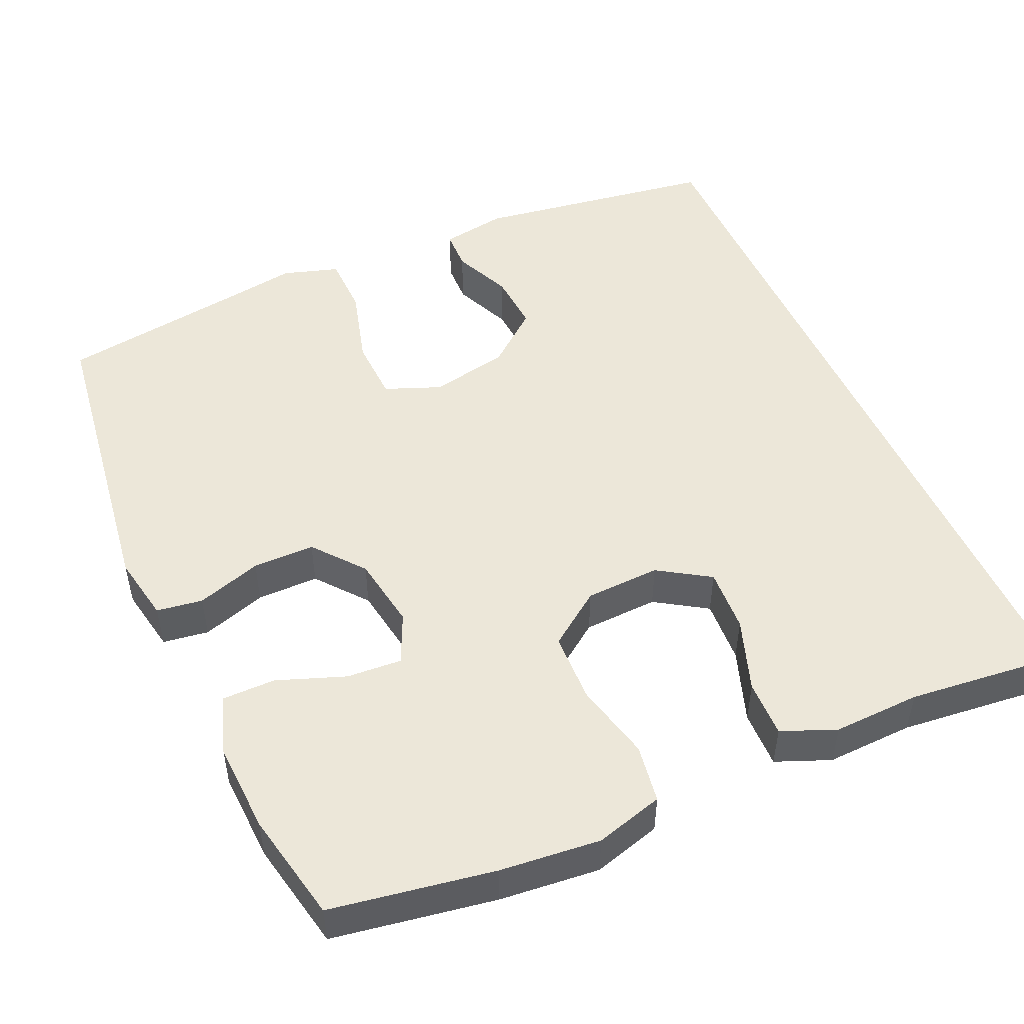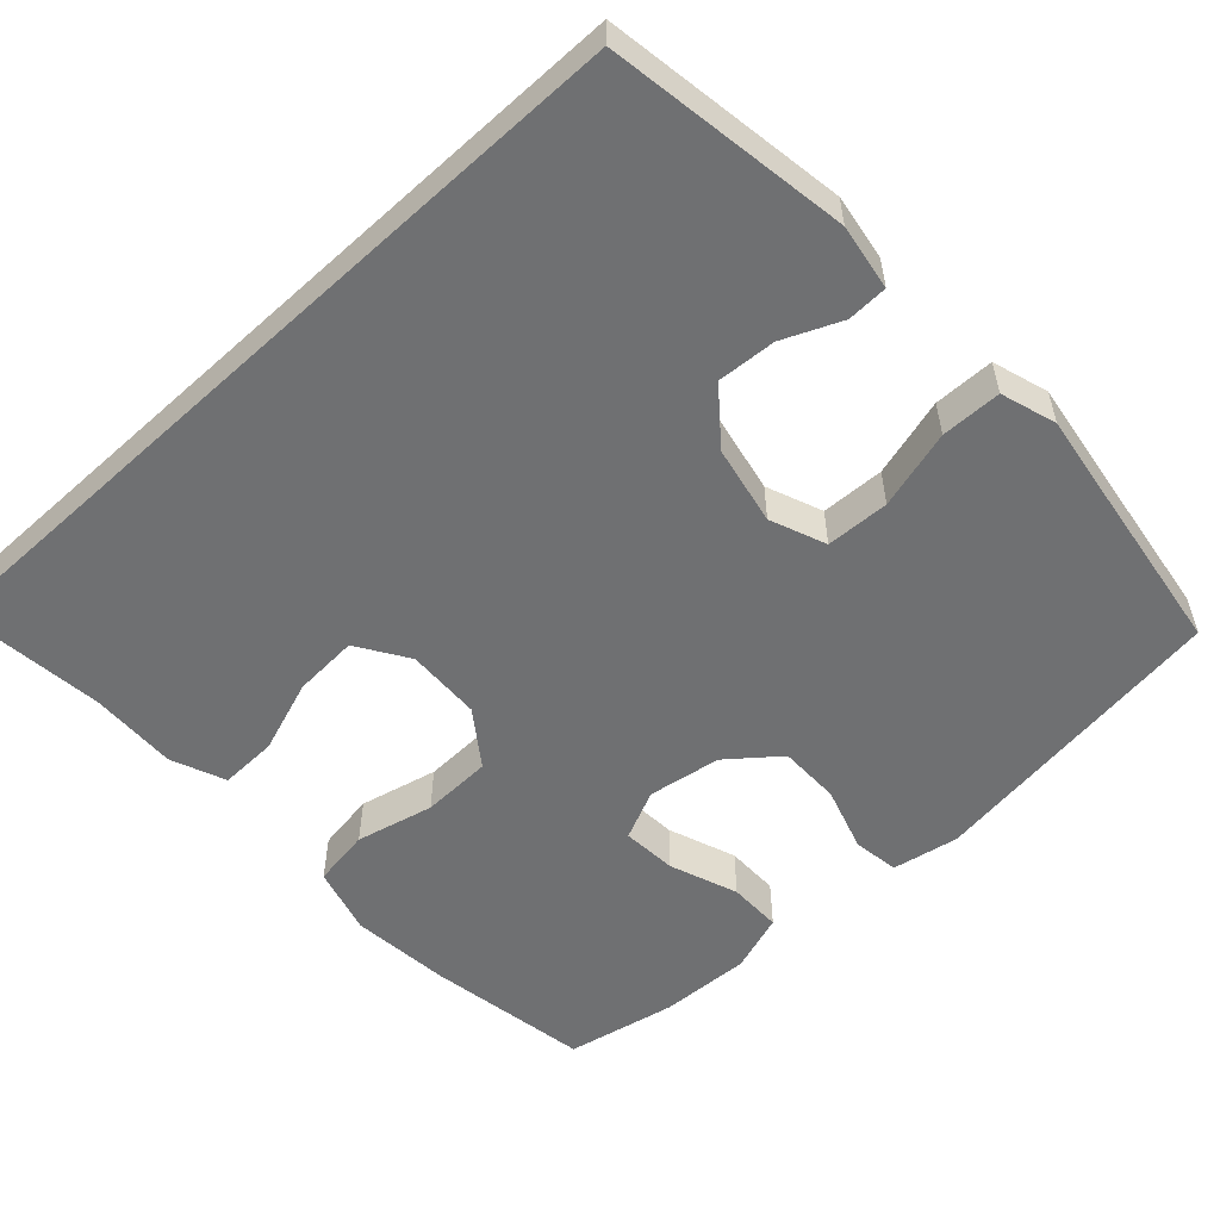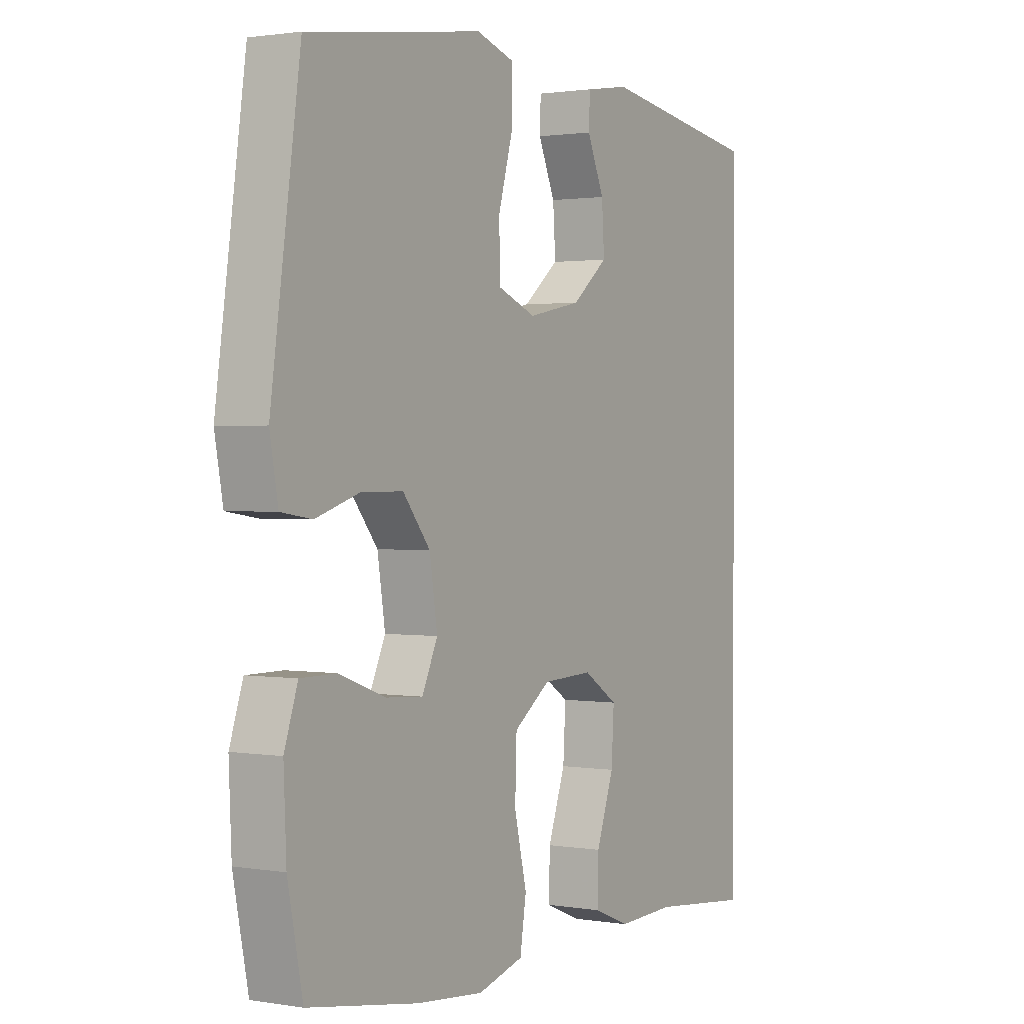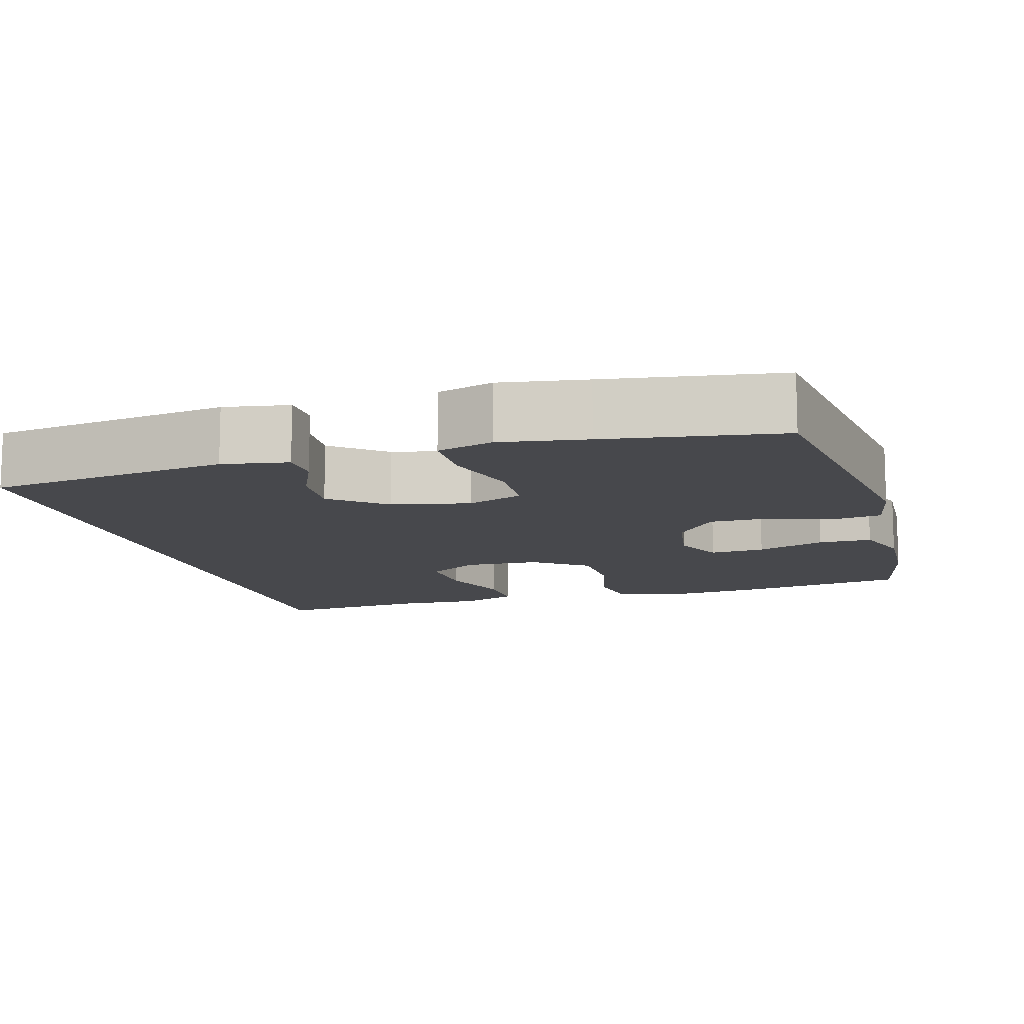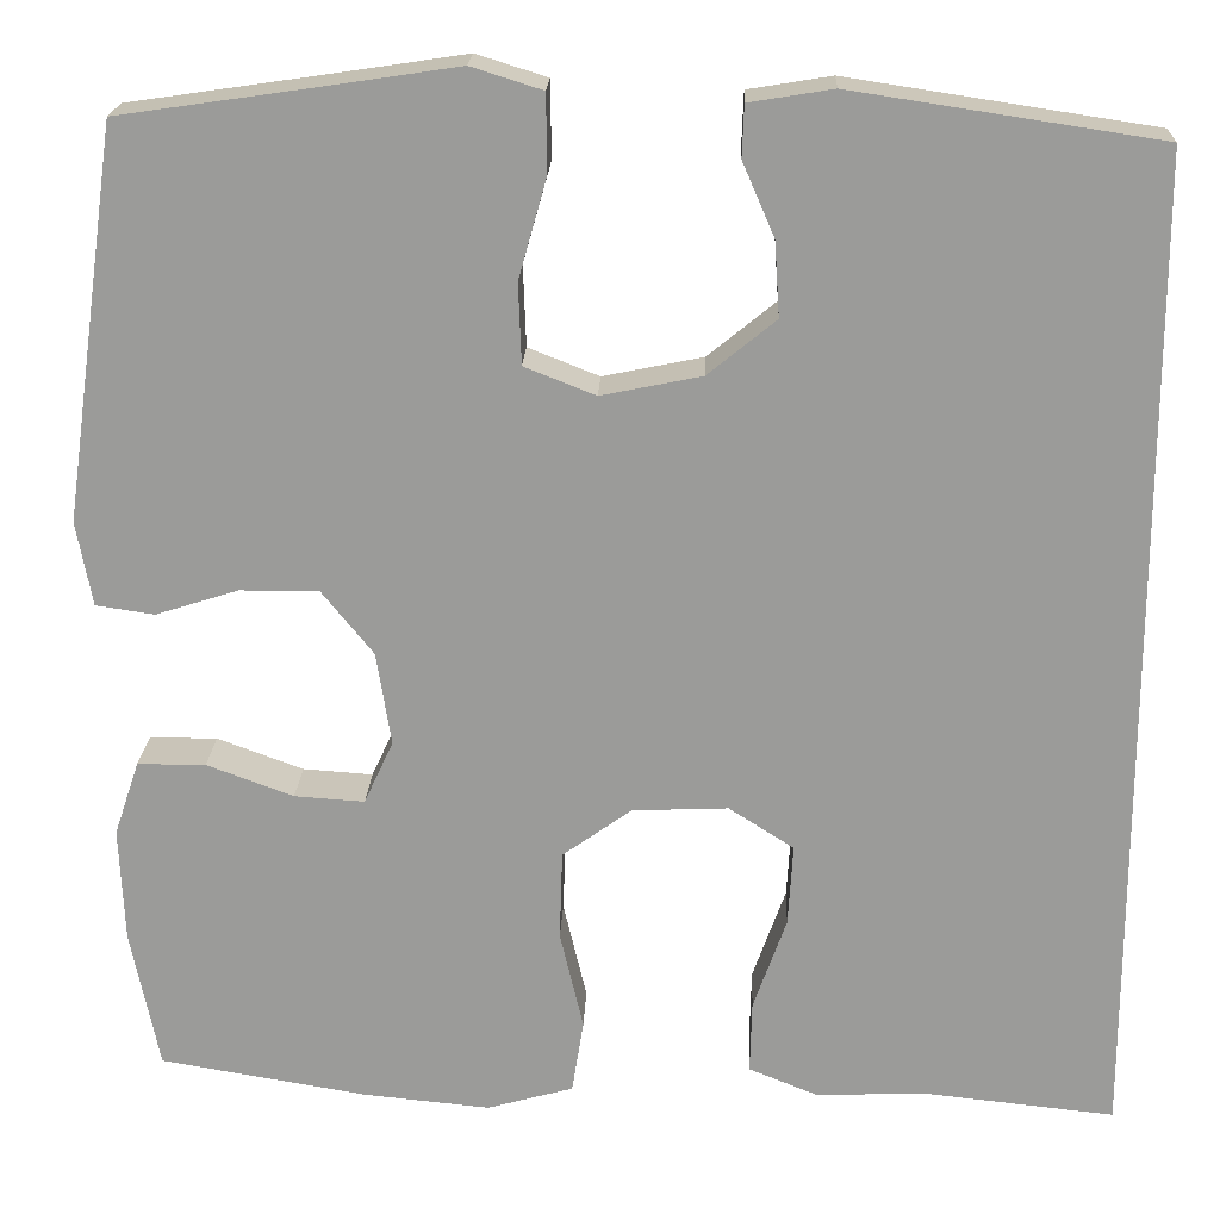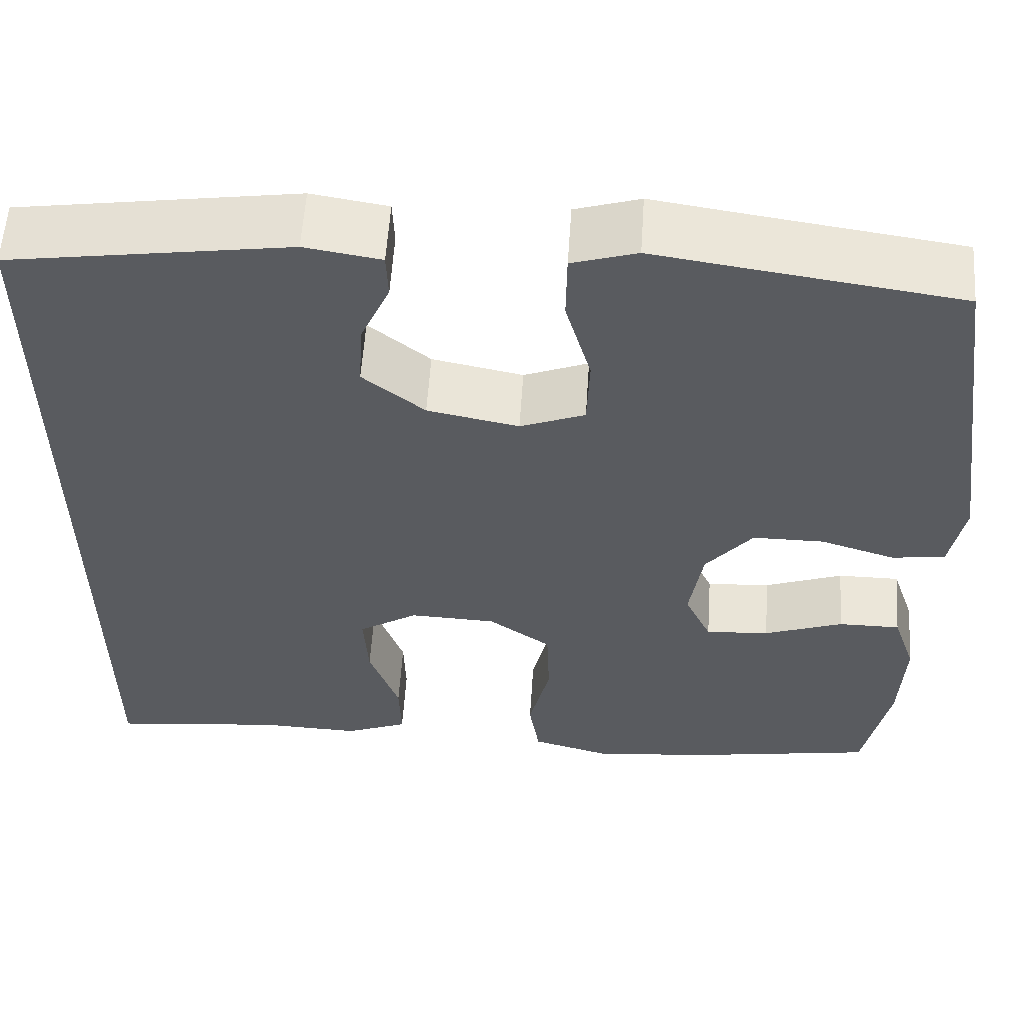
<metadata>
{"format":"obj","ext":"obj","renderer":"f3d","projection":"perspective","resolution":1024,"background":"white","views":[{"elev":49.9,"azim":155.8,"up":"+Y"},{"elev":-54.9,"azim":-47.3,"up":"+Y"},{"elev":1.3,"azim":121.2,"up":"+Z"},{"elev":-11.6,"azim":15.7,"up":"+Y"},{"elev":20.1,"azim":-177.8,"up":"+Z"},{"elev":57.5,"azim":3.8,"up":"+Z"}]}
</metadata>
<code>
v -0.5 0.07 -0.543
v -0.5 0.07 0.483
v -0.184 0.07 0.531
v -0.098 0.07 0.517
v -0.096 0.07 0.464
v -0.129 0.07 0.388
v -0.134 0.07 0.311
v -0.064 0.07 0.254
v 0.039 0.07 0.233
v 0.112 0.07 0.262
v 0.115 0.07 0.345
v 0.086 0.07 0.448
v 0.087 0.07 0.527
v 0.16 0.07 0.55
v 0.273 0.07 0.533
v 0.5 0.07 0.5
v 0.557 0.07 0.098
v 0.541 0.07 0.011
v 0.481 0.07 0.002
v 0.396 0.07 0.029
v 0.315 0.07 0.029
v 0.262 0.07 -0.037
v 0.247 0.07 -0.133
v 0.277 0.07 -0.198
v 0.349 0.07 -0.193
v 0.438 0.07 -0.16
v 0.508 0.07 -0.16
v 0.534 0.07 -0.237
v 0.529 0.07 -0.356
v 0.5 0.07 -0.5
v 0.287 0.07 -0.536
v 0.156 0.07 -0.549
v 0.067 0.07 -0.524
v 0.055 0.07 -0.448
v 0.079 0.07 -0.346
v 0.076 0.07 -0.254
v 0.005 0.07 -0.203
v -0.093 0.07 -0.199
v -0.16 0.07 -0.242
v -0.155 0.07 -0.326
v -0.121 0.07 -0.422
v -0.119 0.07 -0.497
v -0.19 0.07 -0.526
v -0.304 0.07 -0.522
v -0.5 0 -0.543
v -0.5 0 0.483
v -0.184 0 0.531
v -0.098 0 0.517
v -0.096 0 0.464
v -0.129 0 0.388
v -0.134 0 0.311
v -0.064 0 0.254
v 0.039 0 0.233
v 0.112 0 0.262
v 0.115 0 0.345
v 0.086 0 0.448
v 0.087 0 0.527
v 0.16 0 0.55
v 0.273 0 0.533
v 0.5 0 0.5
v 0.557 0 0.098
v 0.541 0 0.011
v 0.481 0 0.002
v 0.396 0 0.029
v 0.315 0 0.029
v 0.262 0 -0.037
v 0.247 0 -0.133
v 0.277 0 -0.198
v 0.349 0 -0.193
v 0.438 0 -0.16
v 0.508 0 -0.16
v 0.534 0 -0.237
v 0.529 0 -0.356
v 0.5 0 -0.5
v 0.287 0 -0.536
v 0.156 0 -0.549
v 0.067 0 -0.524
v 0.055 0 -0.448
v 0.079 0 -0.346
v 0.076 0 -0.254
v 0.005 0 -0.203
v -0.093 0 -0.199
v -0.16 0 -0.242
v -0.155 0 -0.326
v -0.121 0 -0.422
v -0.119 0 -0.497
v -0.19 0 -0.526
v -0.304 0 -0.522
f 41 42 43 44
f 40 41 44 1
f 39 40 1 2
f 38 39 2 3
f 32 33 34 35
f 32 35 36
f 31 32 36
f 30 31 36
f 29 30 36 37
f 25 26 27 28
f 24 25 28 29
f 17 18 19 20
f 15 16 17 20
f 15 20 21
f 14 15 21 22
f 11 12 13 14
f 10 11 14 22
f 3 4 5 6
f 3 6 7
f 38 3 7
f 37 38 7 8
f 24 29 37
f 23 24 37 8
f 9 10 22 23
f 8 9 23
f 88 87 86 85
f 45 88 85 84
f 46 45 84 83
f 47 46 83 82
f 79 78 77 76
f 80 79 76
f 80 76 75
f 80 75 74
f 81 80 74 73
f 72 71 70 69
f 73 72 69 68
f 64 63 62 61
f 64 61 60 59
f 65 64 59
f 66 65 59 58
f 58 57 56 55
f 66 58 55 54
f 50 49 48 47
f 51 50 47
f 51 47 82
f 52 51 82 81
f 81 73 68
f 52 81 68 67
f 67 66 54 53
f 67 53 52
f 1 45 46 2
f 2 46 47 3
f 3 47 48 4
f 4 48 49 5
f 5 49 50 6
f 6 50 51 7
f 7 51 52 8
f 8 52 53 9
f 9 53 54 10
f 10 54 55 11
f 11 55 56 12
f 12 56 57 13
f 13 57 58 14
f 14 58 59 15
f 15 59 60 16
f 16 60 61 17
f 17 61 62 18
f 18 62 63 19
f 19 63 64 20
f 20 64 65 21
f 21 65 66 22
f 22 66 67 23
f 23 67 68 24
f 24 68 69 25
f 25 69 70 26
f 26 70 71 27
f 27 71 72 28
f 28 72 73 29
f 29 73 74 30
f 30 74 75 31
f 31 75 76 32
f 32 76 77 33
f 33 77 78 34
f 34 78 79 35
f 35 79 80 36
f 36 80 81 37
f 37 81 82 38
f 38 82 83 39
f 39 83 84 40
f 40 84 85 41
f 41 85 86 42
f 42 86 87 43
f 43 87 88 44
f 44 88 45 1

</code>
